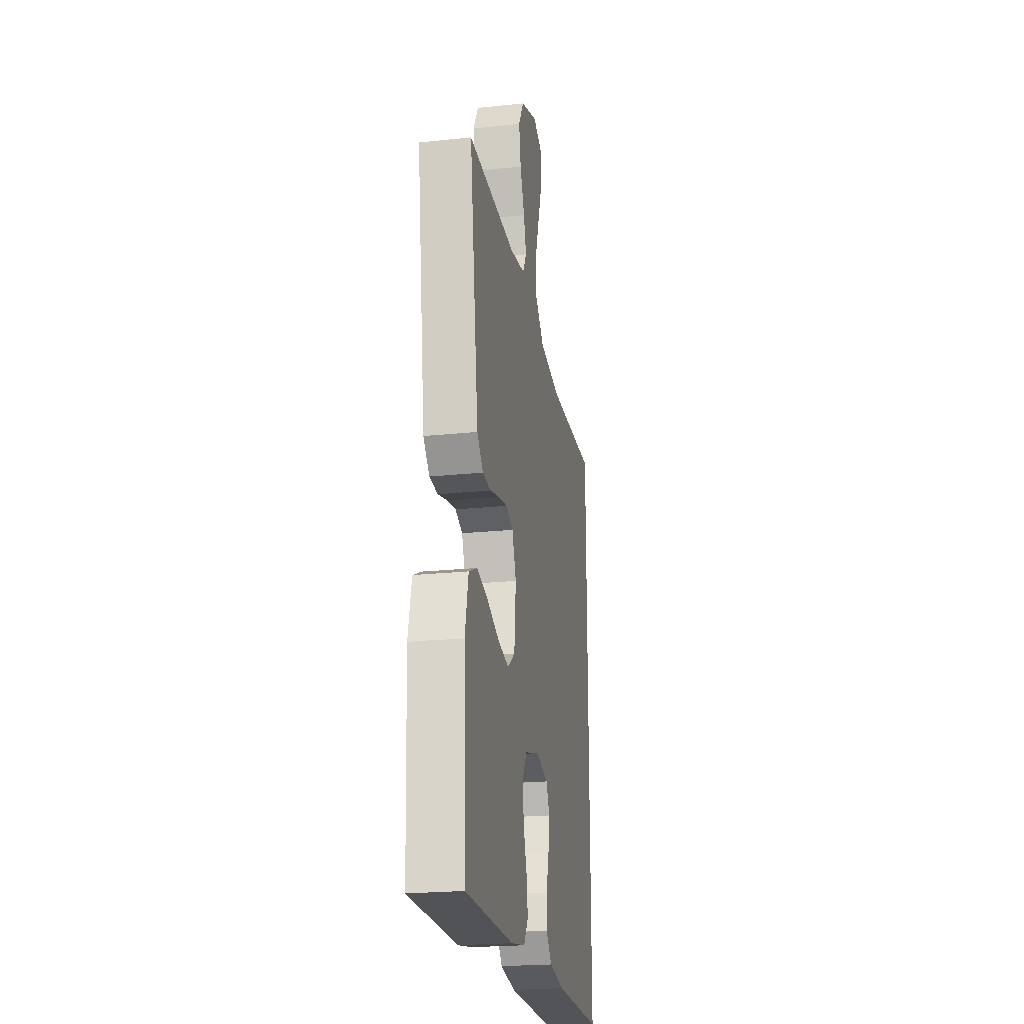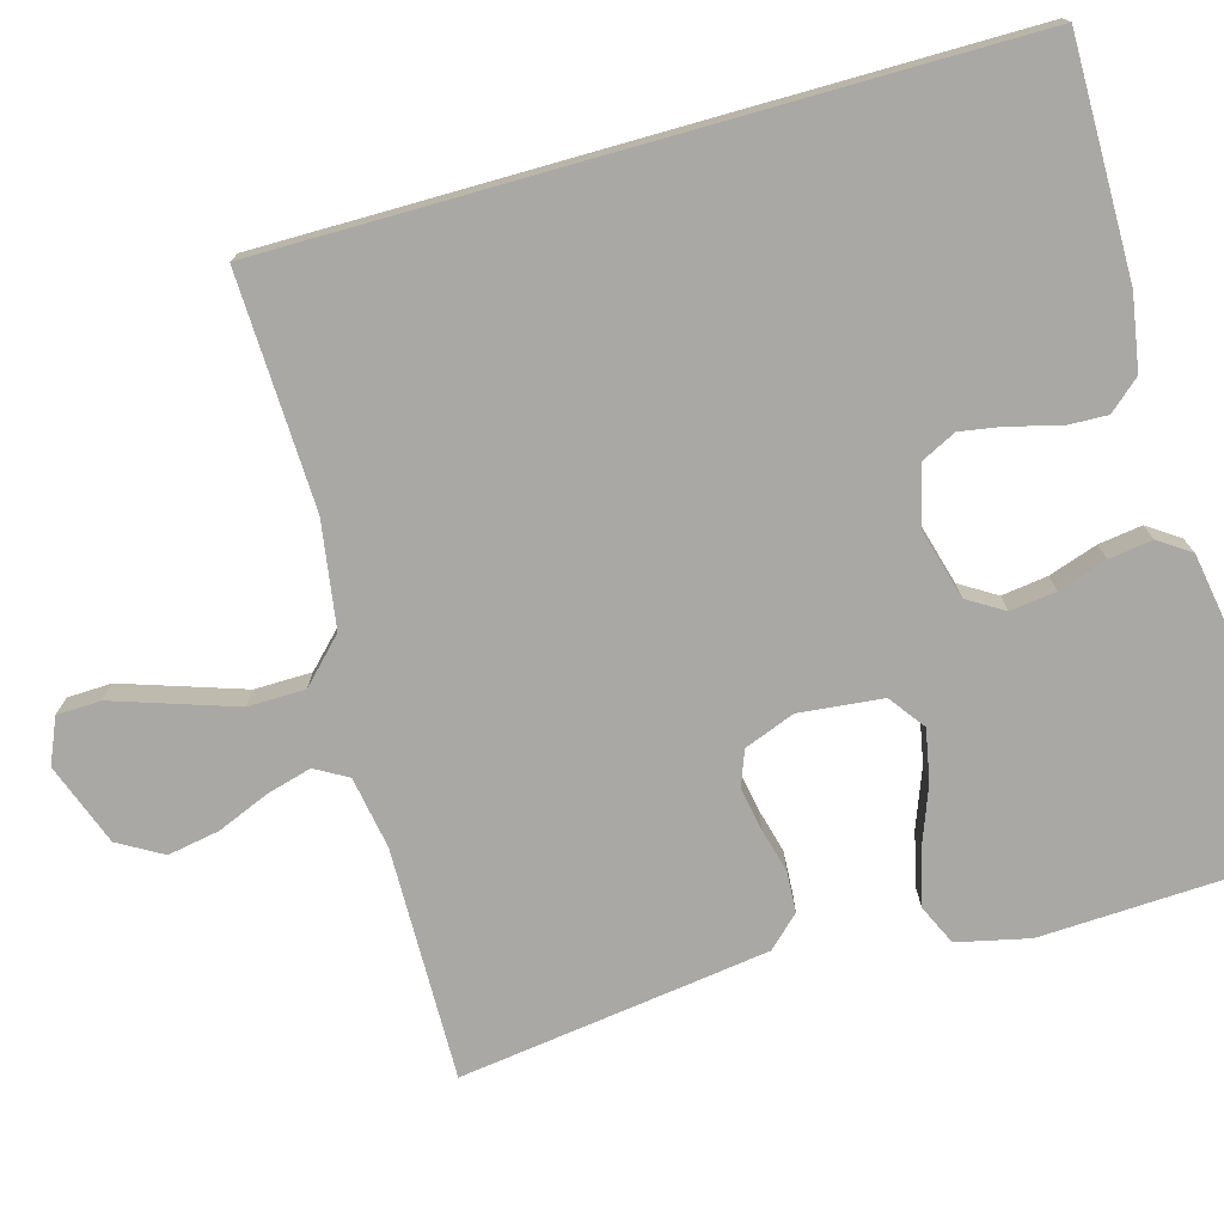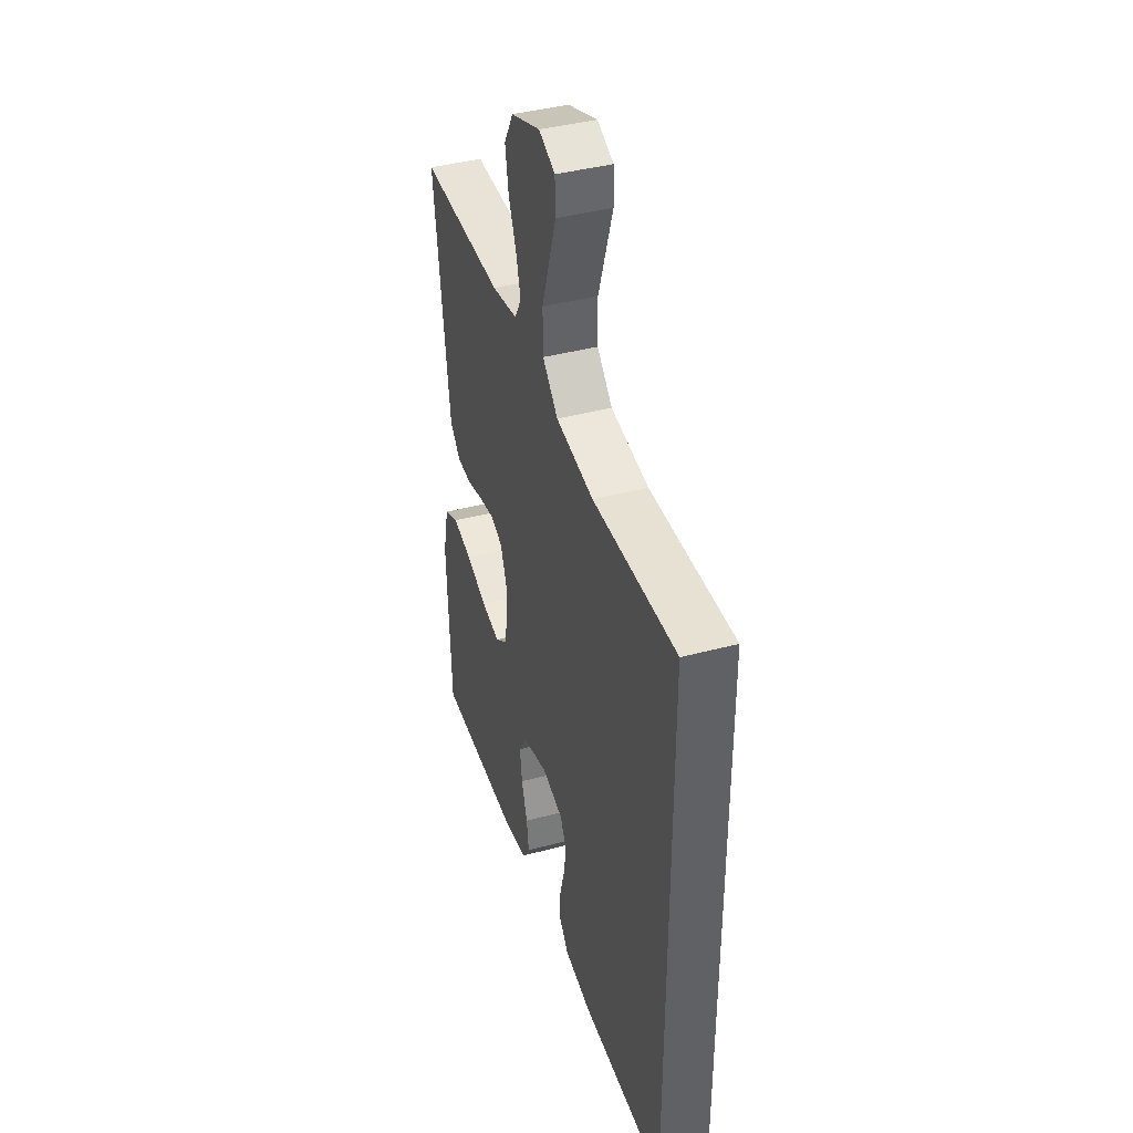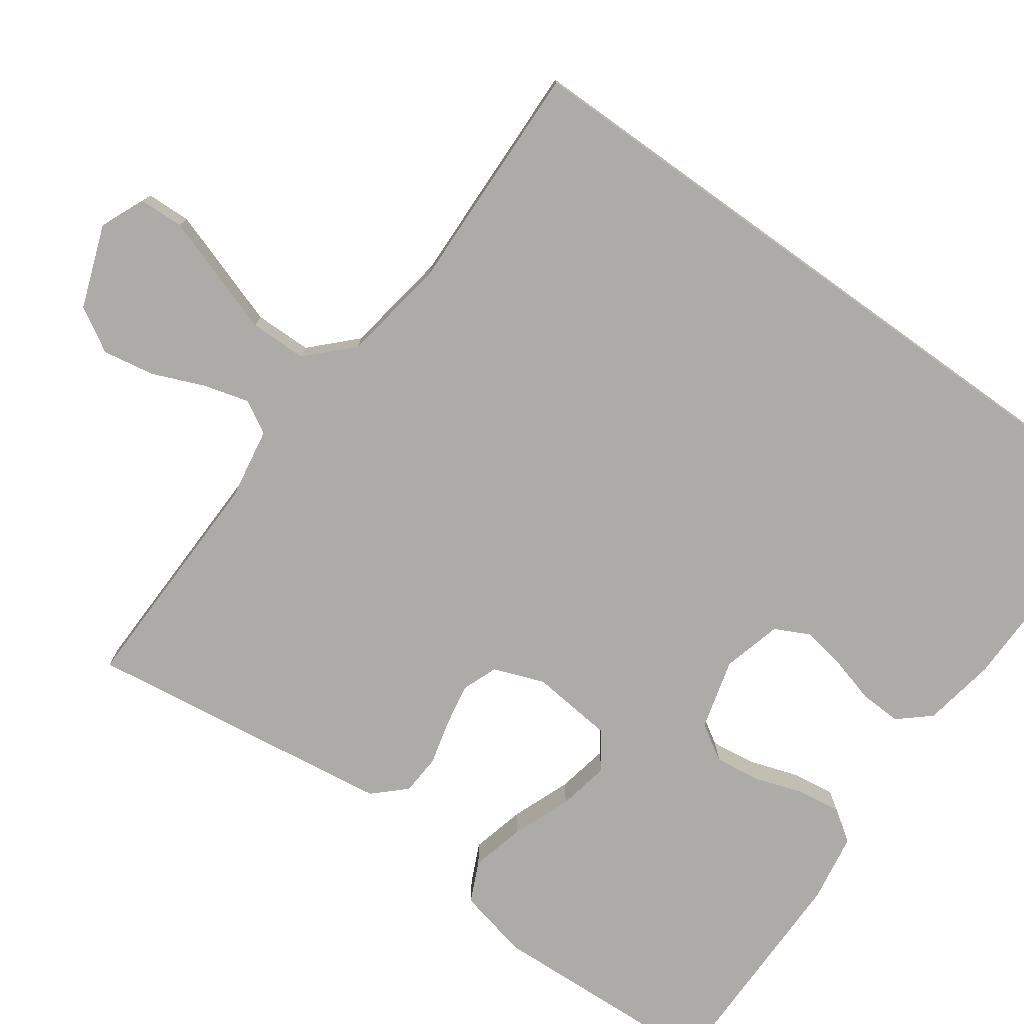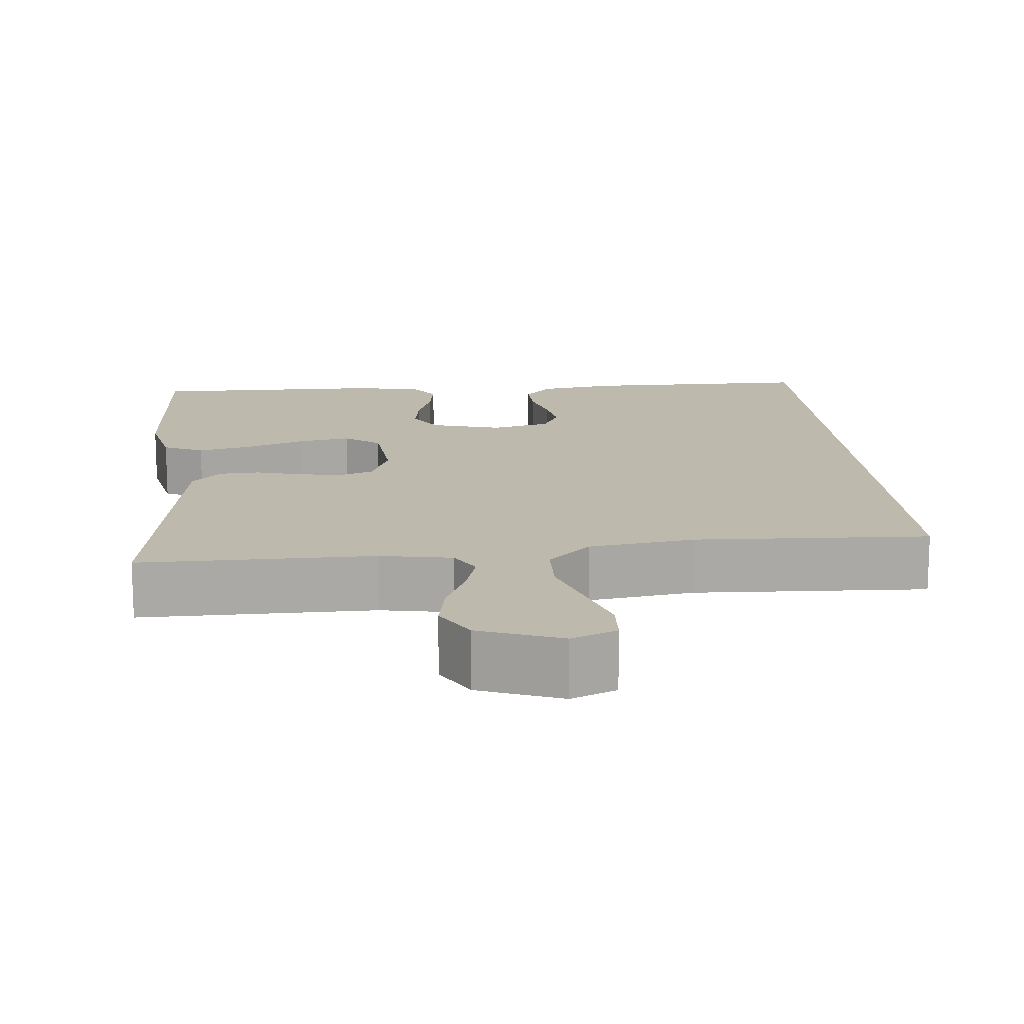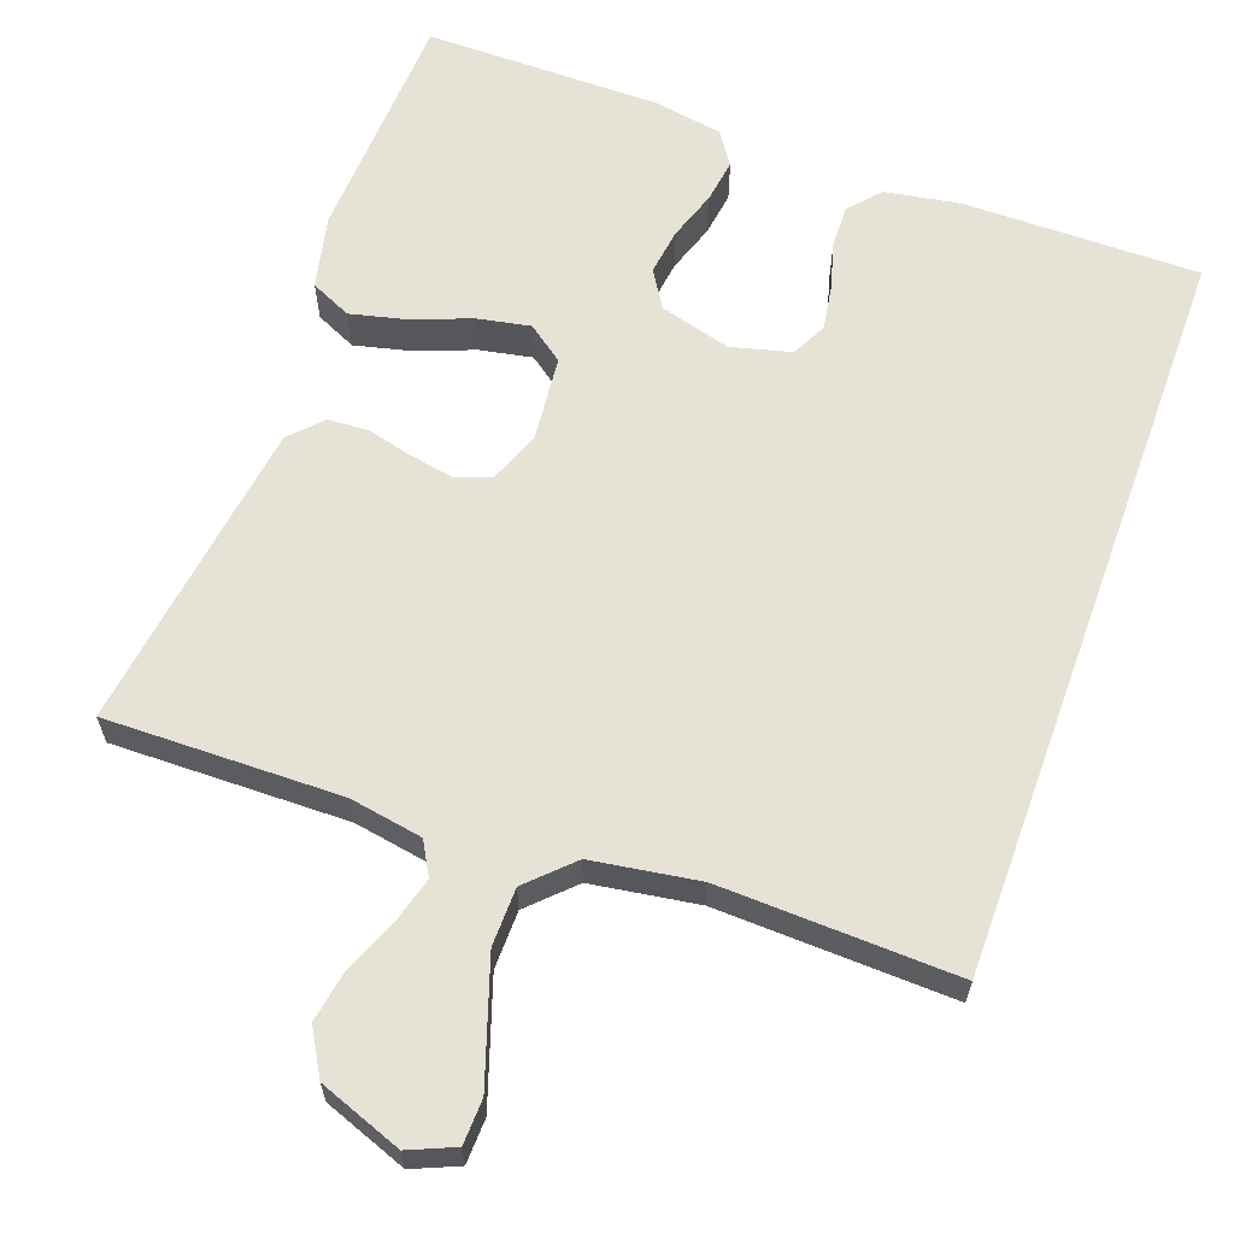
<metadata>
{"format":"obj","ext":"obj","renderer":"f3d","projection":"perspective","resolution":1024,"background":"white","views":[{"elev":-22.4,"azim":-79.7,"up":"+Z"},{"elev":-74.9,"azim":105.8,"up":"+Y"},{"elev":40.7,"azim":72.0,"up":"+Z"},{"elev":-76.5,"azim":54.3,"up":"+Y"},{"elev":15.0,"azim":-4.8,"up":"+Y"},{"elev":63.2,"azim":20.0,"up":"+Y"}]}
</metadata>
<code>
v -0.5 0.07 -0.5
v -0.514 0.07 -0.2
v -0.493 0.07 -0.107
v -0.441 0.07 -0.083
v -0.371 0.07 -0.1
v -0.295 0.07 -0.129
v -0.228 0.07 -0.142
v -0.182 0.07 -0.108
v -0.171 0.07 0
v -0.196 0.07 0.065
v -0.241 0.07 0.082
v -0.297 0.07 0.072
v -0.355 0.07 0.057
v -0.407 0.07 0.06
v -0.445 0.07 0.1
v -0.459 0.07 0.2
v -0.5 0.07 0.5
v -0.2 0.07 0.495
v -0.107 0.07 0.511
v -0.083 0.07 0.553
v -0.099 0.07 0.611
v -0.127 0.07 0.678
v -0.139 0.07 0.745
v -0.106 0.07 0.802
v 0 0.07 0.841
v 0.058 0.07 0.816
v 0.06 0.07 0.759
v 0.035 0.07 0.684
v 0.008 0.07 0.603
v 0.009 0.07 0.529
v 0.064 0.07 0.475
v 0.2 0.07 0.454
v 0.5 0.07 0.464
v 0.5 0.07 -0.487
v 0.2 0.07 -0.485
v 0.105 0.07 -0.469
v 0.07 0.07 -0.429
v 0.072 0.07 -0.375
v 0.089 0.07 -0.314
v 0.098 0.07 -0.258
v 0.076 0.07 -0.214
v 0 0.07 -0.194
v -0.091 0.07 -0.219
v -0.12 0.07 -0.266
v -0.112 0.07 -0.325
v -0.091 0.07 -0.388
v -0.083 0.07 -0.444
v -0.111 0.07 -0.485
v -0.2 0.07 -0.5
v -0.5 0 -0.5
v -0.514 0 -0.2
v -0.493 0 -0.107
v -0.441 0 -0.083
v -0.371 0 -0.1
v -0.295 0 -0.129
v -0.228 0 -0.142
v -0.182 0 -0.108
v -0.171 0 0
v -0.196 0 0.065
v -0.241 0 0.082
v -0.297 0 0.072
v -0.355 0 0.057
v -0.407 0 0.06
v -0.445 0 0.1
v -0.459 0 0.2
v -0.5 0 0.5
v -0.2 0 0.495
v -0.107 0 0.511
v -0.083 0 0.553
v -0.099 0 0.611
v -0.127 0 0.678
v -0.139 0 0.745
v -0.106 0 0.802
v 0 0 0.841
v 0.058 0 0.816
v 0.06 0 0.759
v 0.035 0 0.684
v 0.008 0 0.603
v 0.009 0 0.529
v 0.064 0 0.475
v 0.2 0 0.454
v 0.5 0 0.464
v 0.5 0 -0.487
v 0.2 0 -0.485
v 0.105 0 -0.469
v 0.07 0 -0.429
v 0.072 0 -0.375
v 0.089 0 -0.314
v 0.098 0 -0.258
v 0.076 0 -0.214
v 0 0 -0.194
v -0.091 0 -0.219
v -0.12 0 -0.266
v -0.112 0 -0.325
v -0.091 0 -0.388
v -0.083 0 -0.444
v -0.111 0 -0.485
v -0.2 0 -0.5
f 45 46 47 48
f 44 45 48 49
f 36 37 38 39
f 36 39 40
f 35 36 40
f 32 33 34 35
f 31 32 35 40
f 30 31 40 41
f 25 26 27 28
f 25 28 29
f 24 25 29 30
f 21 22 23 24
f 20 21 24 30
f 15 16 17 18
f 15 18 19
f 12 13 14 15
f 11 12 15 19
f 10 11 19 20
f 3 4 5 6
f 3 6 7
f 2 3 7
f 44 49 1 2
f 43 44 2 7
f 42 43 7 8
f 41 42 8 9
f 20 30 41
f 9 10 20 41
f 97 96 95 94
f 98 97 94 93
f 88 87 86 85
f 89 88 85
f 89 85 84
f 84 83 82 81
f 89 84 81 80
f 90 89 80 79
f 77 76 75 74
f 78 77 74
f 79 78 74 73
f 73 72 71 70
f 79 73 70 69
f 67 66 65 64
f 68 67 64
f 64 63 62 61
f 68 64 61 60
f 69 68 60 59
f 55 54 53 52
f 56 55 52
f 56 52 51
f 51 50 98 93
f 56 51 93 92
f 57 56 92 91
f 58 57 91 90
f 90 79 69
f 90 69 59 58
f 1 50 51 2
f 2 51 52 3
f 3 52 53 4
f 4 53 54 5
f 5 54 55 6
f 6 55 56 7
f 7 56 57 8
f 8 57 58 9
f 9 58 59 10
f 10 59 60 11
f 11 60 61 12
f 12 61 62 13
f 13 62 63 14
f 14 63 64 15
f 15 64 65 16
f 16 65 66 17
f 17 66 67 18
f 18 67 68 19
f 19 68 69 20
f 20 69 70 21
f 21 70 71 22
f 22 71 72 23
f 23 72 73 24
f 24 73 74 25
f 25 74 75 26
f 26 75 76 27
f 27 76 77 28
f 28 77 78 29
f 29 78 79 30
f 30 79 80 31
f 31 80 81 32
f 32 81 82 33
f 33 82 83 34
f 34 83 84 35
f 35 84 85 36
f 36 85 86 37
f 37 86 87 38
f 38 87 88 39
f 39 88 89 40
f 40 89 90 41
f 41 90 91 42
f 42 91 92 43
f 43 92 93 44
f 44 93 94 45
f 45 94 95 46
f 46 95 96 47
f 47 96 97 48
f 48 97 98 49
f 49 98 50 1

</code>
